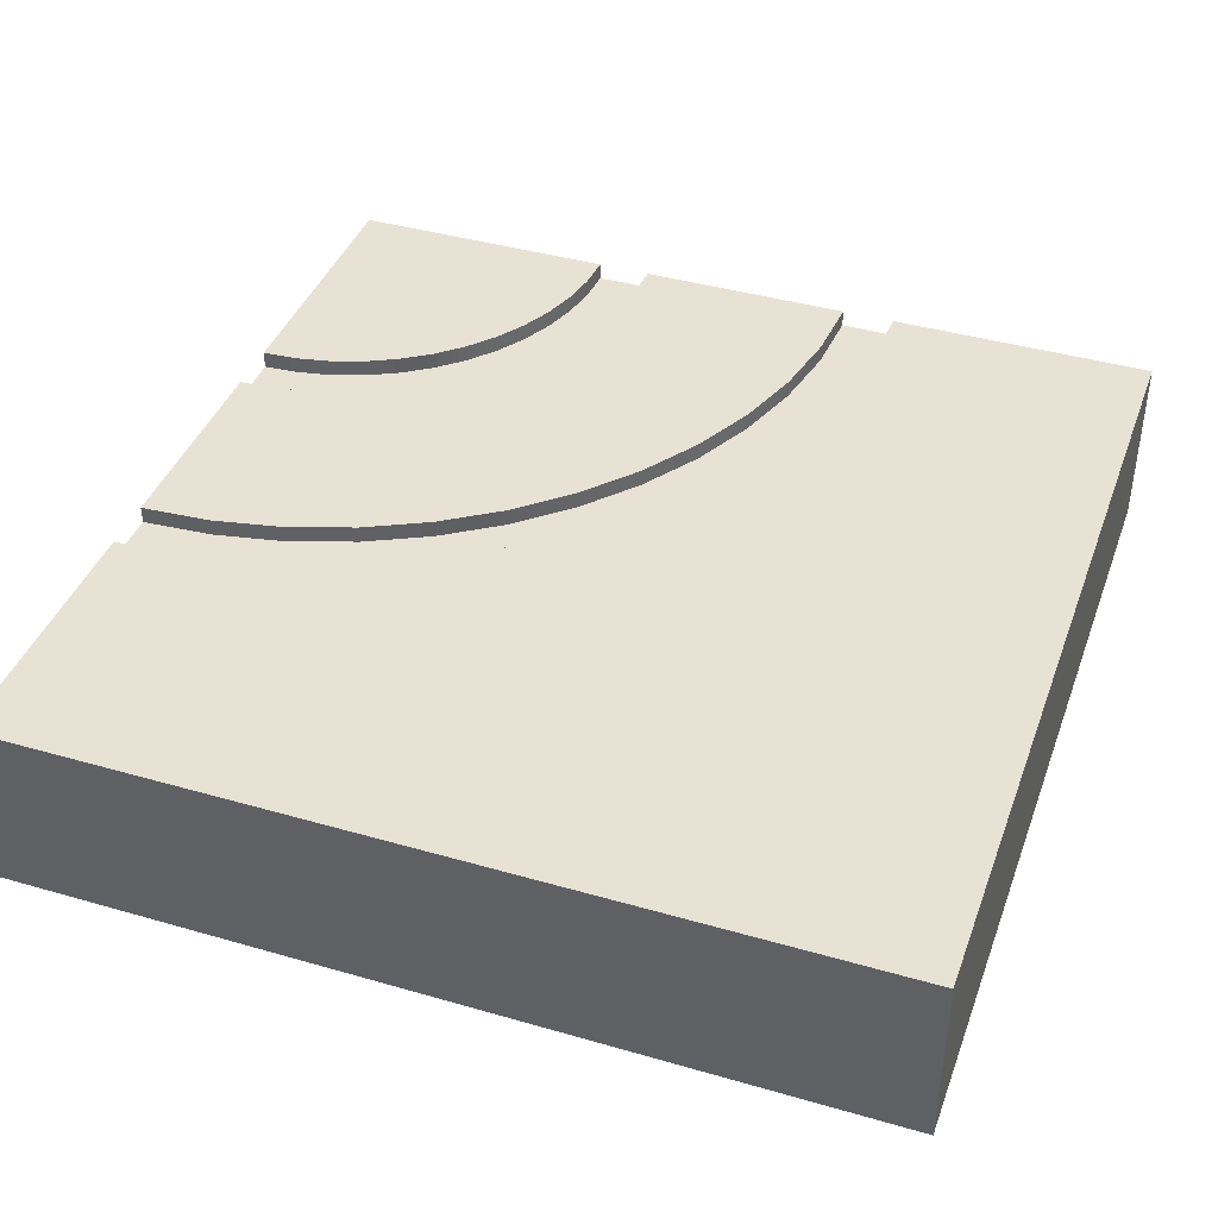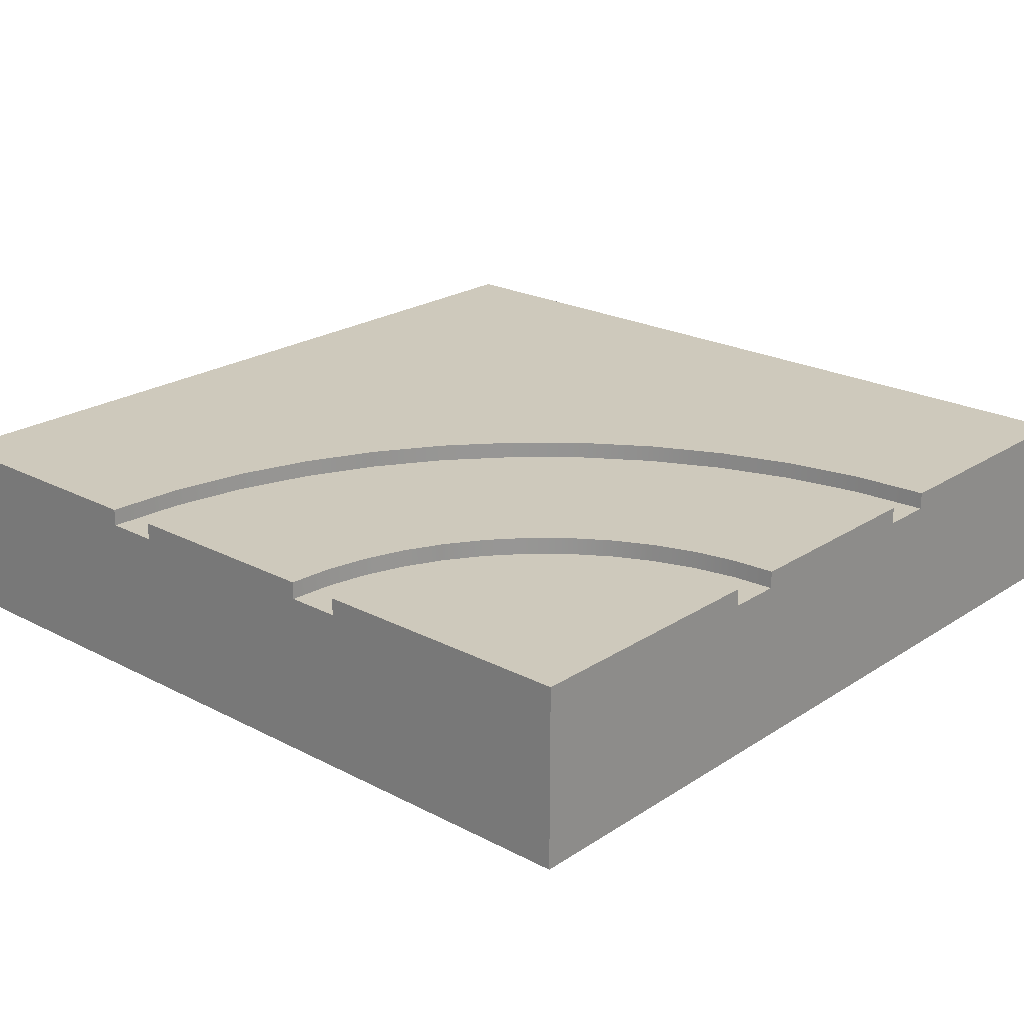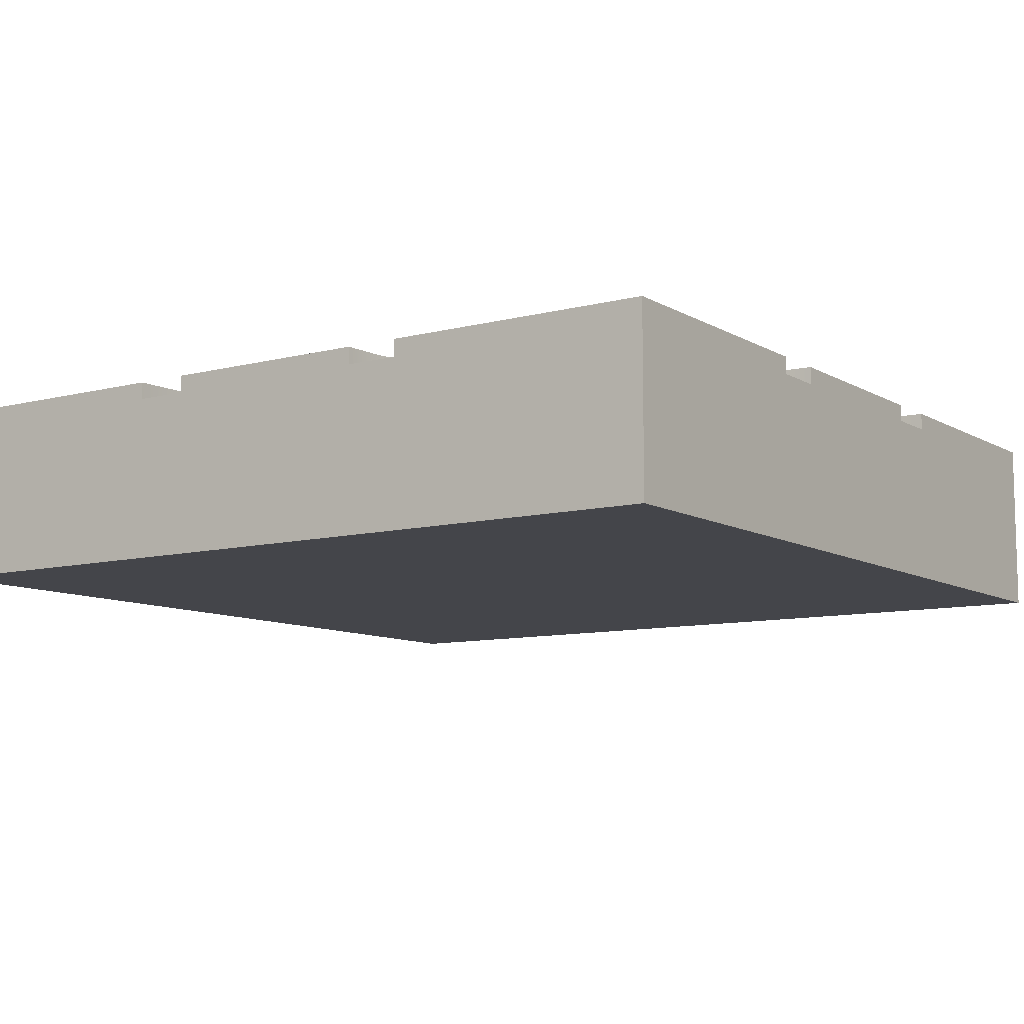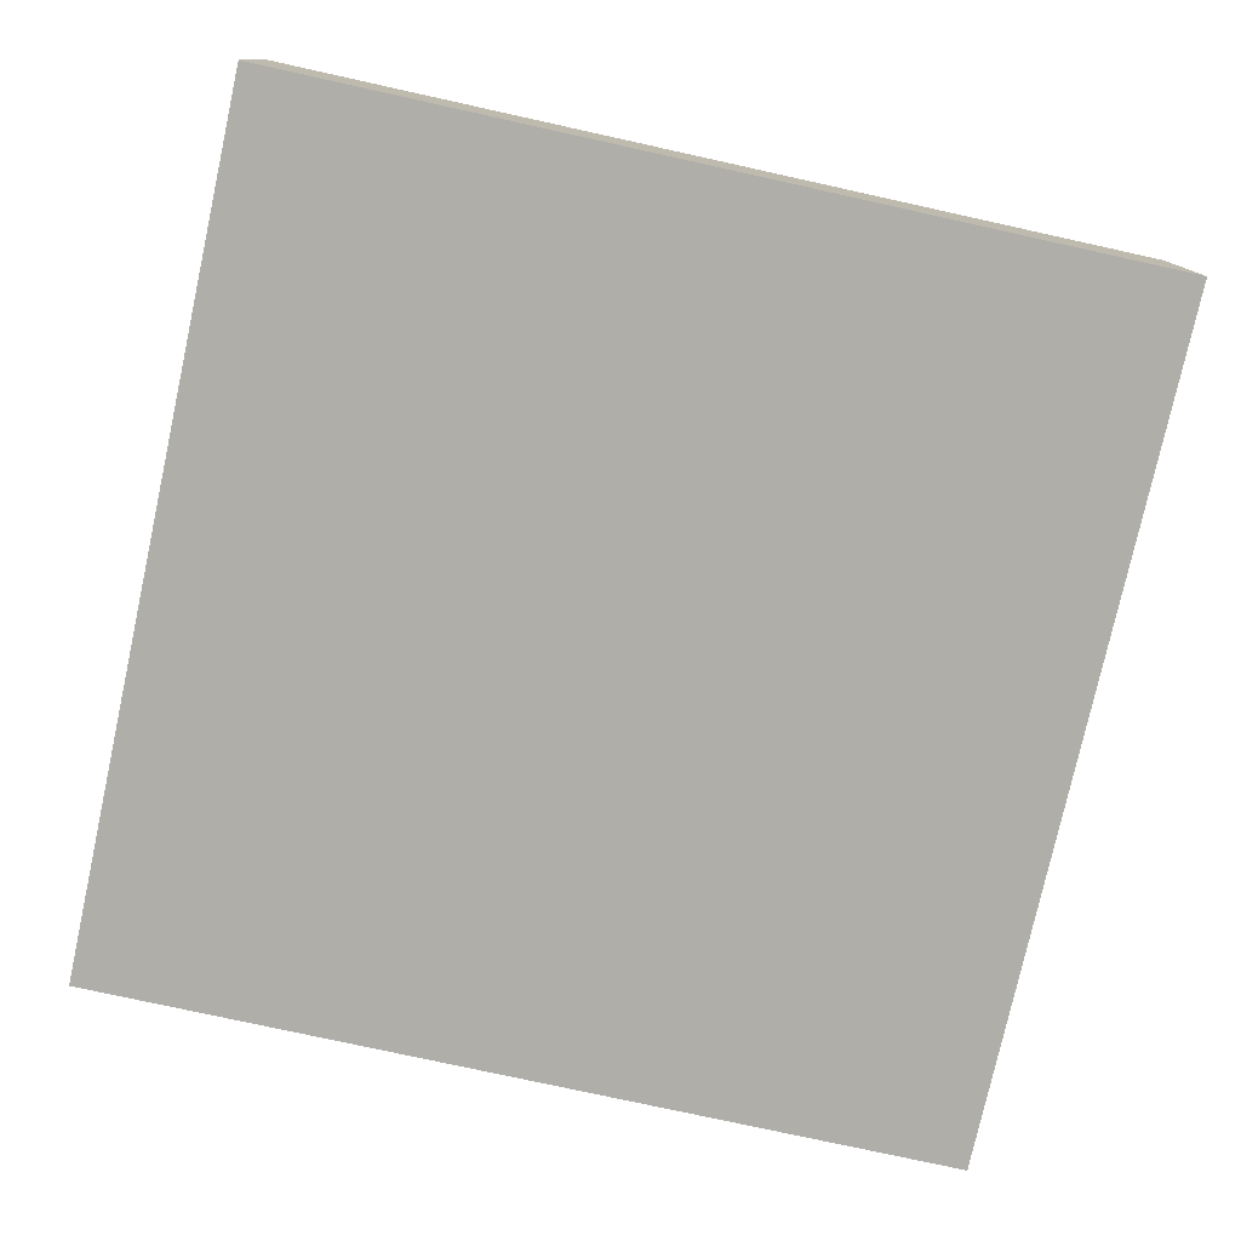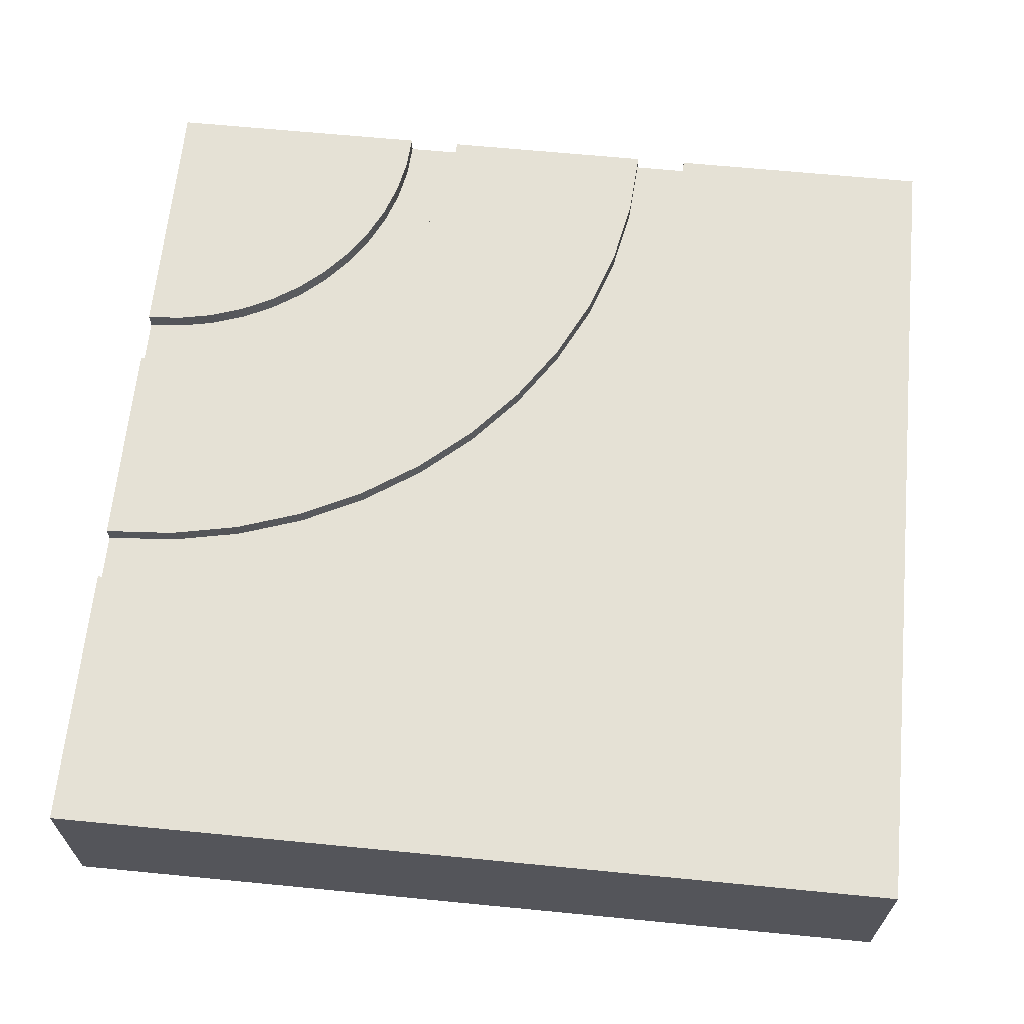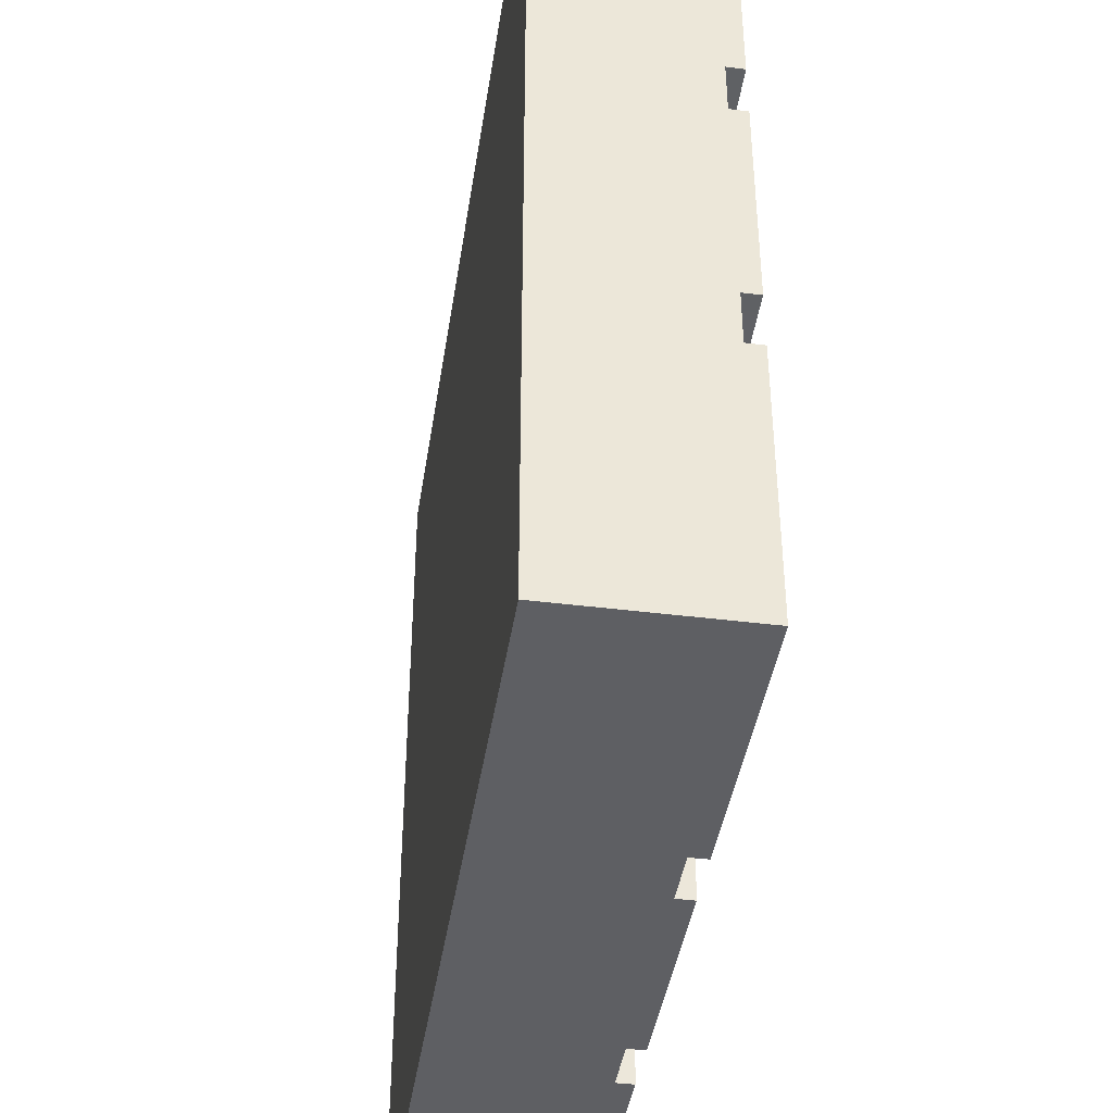
<metadata>
{"format":"obj","ext":"obj","renderer":"f3d","projection":"perspective","resolution":1024,"background":"white","views":[{"elev":40.8,"azim":-70.6,"up":"+Y"},{"elev":22.5,"azim":131.9,"up":"+Y"},{"elev":-9.3,"azim":124.4,"up":"+Y"},{"elev":-77.5,"azim":-102.4,"up":"+Y"},{"elev":64.9,"azim":-84.4,"up":"+Y"},{"elev":-41.8,"azim":81.4,"up":"+Z"}]}
</metadata>
<code>
o Mesh1_Group1_Model.089
v 1.378 0.63 -0.5705
v 1.5 0.57 -0.5625
v 1.5 0.63 -0.5625
v 1.5 0.63 0.5625
v 1.231 0.57 0.5449
v 1.231 0.63 0.5449
v 0.01246 0.57 -0.3586
v -0.1238 0.57 -0.5625
v -0.2862 0.57 -0.4688
v -0.5449 0.63 -1.231
v -0.5625 0.57 -1.5
v -0.5625 0.63 -1.5
v -0.4922 0.63 -0.9662
v -0.5449 0.57 -1.231
v -0.4055 0.63 -0.7107
v -0.4922 0.57 -0.9662
v -0.2862 0.63 -0.4688
v -0.4055 0.57 -0.7107
v -0.1363 0.63 -0.2444
v 0.04159 0.63 -0.04159
v -0.1363 0.57 -0.2444
v 0.2444 0.63 0.1363
v 0.04159 0.57 -0.04159
v 0.4688 0.63 0.2862
v 0.2444 0.57 0.1363
v 0.7107 0.63 0.4055
v 0.4688 0.57 0.2862
v 0.9662 0.63 0.4922
v 0.7107 0.57 0.4055
v 0.9662 0.57 0.4922
v 1.255 0.63 0.359
v 1.5 0.57 0.375
v 1.5 0.63 0.375
v -0.375 0.63 -1.5
v -0.359 0.57 -1.255
v -0.359 0.63 -1.255
v -0.3111 0.57 -1.015
v -0.3111 0.63 -1.015
v -0.2323 0.57 -0.7825
v -0.2323 0.63 -0.7825
v -0.1238 0.63 -0.5625
v 0.01246 0.63 -0.3586
v 0.1742 0.57 -0.1742
v 0.1742 0.63 -0.1742
v 0.3586 0.57 -0.01246
v 0.3586 0.63 -0.01246
v 0.5625 0.57 0.1238
v 0.5625 0.63 0.1238
v 0.7825 0.57 0.2323
v 0.7825 0.63 0.2323
v 1.015 0.57 0.3111
v 1.015 0.63 0.3111
v 1.255 0.57 0.359
v 1.5 0.63 -0.375
v 1.353 0.57 -0.3846
v 1.353 0.63 -0.3846
v 0.9375 0.57 -0.5257
v 1.031 0.57 -0.6881
v 0.9293 0.57 -0.7562
v 0.3846 0.63 -1.353
v 0.375 0.57 -1.5
v 0.375 0.63 -1.5
v 0.4133 0.63 -1.209
v 0.3846 0.57 -1.353
v 0.4606 0.63 -1.069
v 0.4133 0.57 -1.209
v 0.5257 0.63 -0.9375
v 0.4606 0.57 -1.069
v 0.6075 0.63 -0.8151
v 0.5257 0.57 -0.9375
v 0.7045 0.63 -0.7045
v 0.6075 0.57 -0.8151
v 0.8151 0.63 -0.6075
v 0.7045 0.57 -0.7045
v 0.9375 0.63 -0.5257
v 0.8151 0.57 -0.6075
v 1.069 0.63 -0.4606
v 1.209 0.63 -0.4133
v 1.069 0.57 -0.4606
v 1.209 0.57 -0.4133
v 1.257 0.63 -0.5944
v 1.378 0.57 -0.5705
v 1.141 0.63 -0.6339
v 1.257 0.57 -0.5944
v 1.031 0.63 -0.6881
v 1.141 0.57 -0.6339
v 0.9293 0.63 -0.7562
v 0.8371 0.63 -0.8371
v 0.7562 0.63 -0.9293
v 0.8371 0.57 -0.8371
v 0.6881 0.63 -1.031
v 0.7562 0.57 -0.9293
v 0.6339 0.63 -1.141
v 0.6881 0.57 -1.031
v 0.5944 0.63 -1.257
v 0.6339 0.57 -1.141
v 0.5705 0.63 -1.378
v 0.5944 0.57 -1.257
v 0.5625 0.63 -1.5
v 0.5705 0.57 -1.378
v 1.5 0.57 0.5625
v -0.375 0.57 -1.5
v 1.5 0.57 -0.375
v 0.5625 0.57 -1.5
v 1.5 0.63 -1.5
v 1.5 0 -1.5
v -1.5 0 1.5
v 1.5 0 1.5
v 1.5 0.63 1.5
v -1.5 0.63 1.5
v -1.5 0.63 -1.5
v -1.5 0 -1.5
f 1 2 3
f 4 5 6
f 7 8 9
f 10 11 12
f 13 14 10
f 15 16 13
f 17 18 15
f 19 9 17
f 20 21 19
f 22 23 20
f 24 25 22
f 26 27 24
f 28 29 26
f 6 30 28
f 31 32 33
f 34 35 36
f 36 37 38
f 38 39 40
f 40 8 41
f 41 7 42
f 42 43 44
f 44 45 46
f 46 47 48
f 48 49 50
f 50 51 52
f 52 53 31
f 54 55 56
f 57 58 59
f 60 61 62
f 63 64 60
f 65 66 63
f 67 68 65
f 69 70 67
f 71 72 69
f 73 74 71
f 75 76 73
f 77 57 75
f 78 79 77
f 56 80 78
f 81 82 1
f 83 84 81
f 85 86 83
f 87 58 85
f 88 59 87
f 89 90 88
f 91 92 89
f 93 94 91
f 95 96 93
f 97 98 95
f 99 100 97
f 1 82 2
f 4 101 5
f 35 102 11
f 11 14 35
f 14 16 35
f 35 16 37
f 16 18 37
f 18 9 39
f 9 21 7
f 21 23 43
f 23 25 43
f 25 27 45
f 43 25 45
f 27 29 49
f 29 30 51
f 30 5 53
f 5 101 53
f 30 53 51
f 101 32 53
f 29 51 49
f 21 43 7
f 18 39 37
f 8 39 9
f 27 49 47
f 27 47 45
f 10 14 11
f 13 16 14
f 15 18 16
f 17 9 18
f 19 21 9
f 20 23 21
f 22 25 23
f 24 27 25
f 26 29 27
f 28 30 29
f 6 5 30
f 31 53 32
f 34 102 35
f 36 35 37
f 38 37 39
f 40 39 8
f 41 8 7
f 42 7 43
f 44 43 45
f 46 45 47
f 48 47 49
f 50 49 51
f 52 51 53
f 54 103 55
f 100 104 61
f 61 64 100
f 64 66 98
f 66 68 96
f 68 70 94
f 70 72 94
f 72 74 90
f 94 72 92
f 74 76 90
f 76 57 59
f 90 76 59
f 57 79 86
f 79 80 84
f 80 55 84
f 55 103 82
f 84 55 82
f 103 2 82
f 79 84 86
f 64 98 100
f 68 94 96
f 96 98 66
f 92 72 90
f 57 86 58
f 60 64 61
f 63 66 64
f 65 68 66
f 67 70 68
f 69 72 70
f 71 74 72
f 73 76 74
f 75 57 76
f 77 79 57
f 78 80 79
f 56 55 80
f 81 84 82
f 83 86 84
f 85 58 86
f 87 59 58
f 88 90 59
f 89 92 90
f 91 94 92
f 93 96 94
f 95 98 96
f 97 100 98
f 99 104 100
f 81 1 105
f 106 61 104
f 106 103 32
f 107 106 108
f 107 109 110
f 107 111 112
f 20 19 110
f 48 75 73
f 3 105 1
f 105 99 97
f 95 105 97
f 95 93 105
f 93 91 105
f 91 89 105
f 89 88 105
f 88 87 105
f 87 85 105
f 85 83 105
f 83 81 105
f 99 105 104
f 105 106 104
f 106 112 102
f 112 111 11
f 111 12 11
f 102 34 62
f 112 11 102
f 102 62 61
f 106 102 61
f 109 108 101
f 108 106 32
f 101 108 32
f 106 105 2
f 105 3 2
f 101 4 109
f 54 33 32
f 103 54 32
f 106 2 103
f 107 112 106
f 107 108 109
f 107 110 111
f 110 109 26
f 109 4 6
f 109 6 28
f 12 111 10
f 111 110 15
f 10 111 13
f 13 111 15
f 109 28 26
f 110 26 24
f 110 24 22
f 17 15 110
f 19 17 110
f 110 22 20
f 60 62 34
f 34 36 60
f 36 38 63
f 38 40 63
f 40 41 65
f 41 42 67
f 42 44 69
f 67 42 69
f 44 46 71
f 46 48 73
f 71 46 73
f 48 50 77
f 50 52 78
f 52 31 78
f 31 33 56
f 78 31 56
f 33 54 56
f 50 78 77
f 41 67 65
f 36 63 60
f 40 65 63
f 69 44 71
f 48 77 75

</code>
